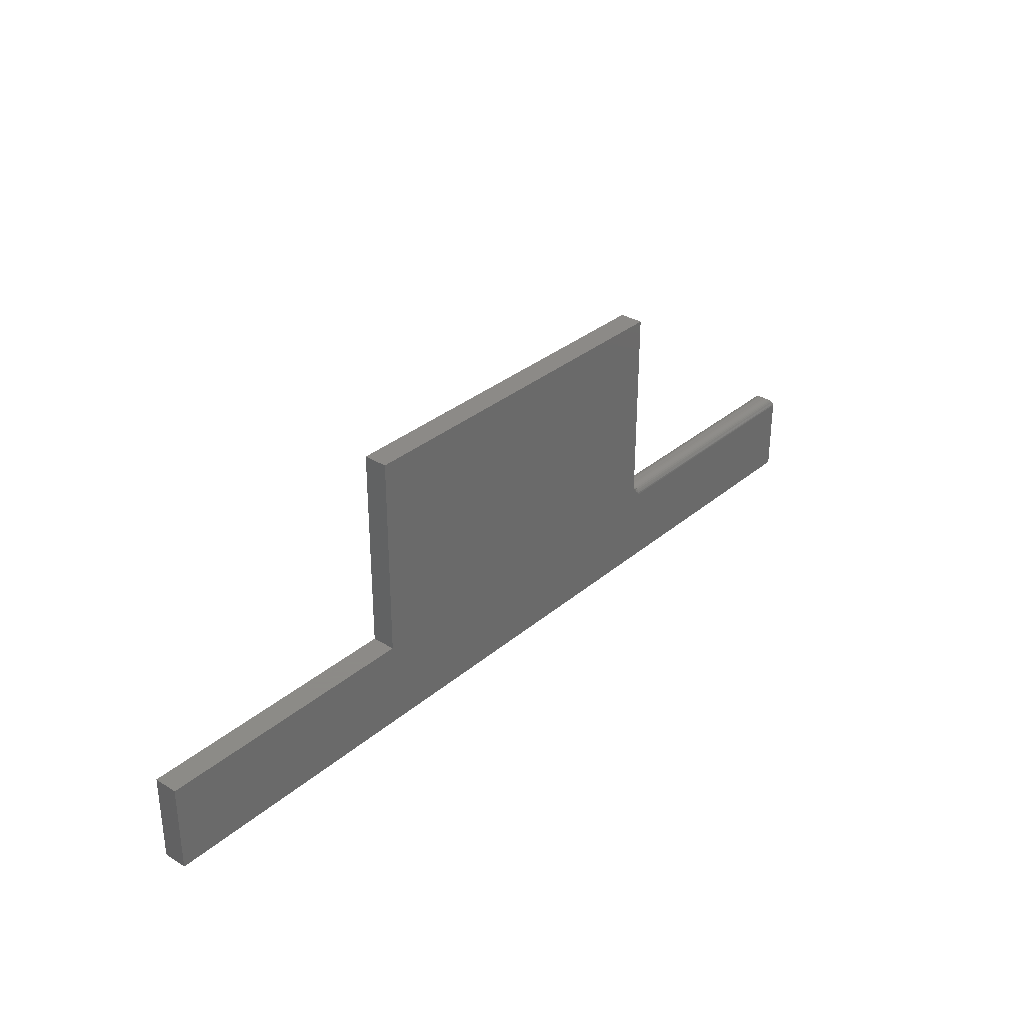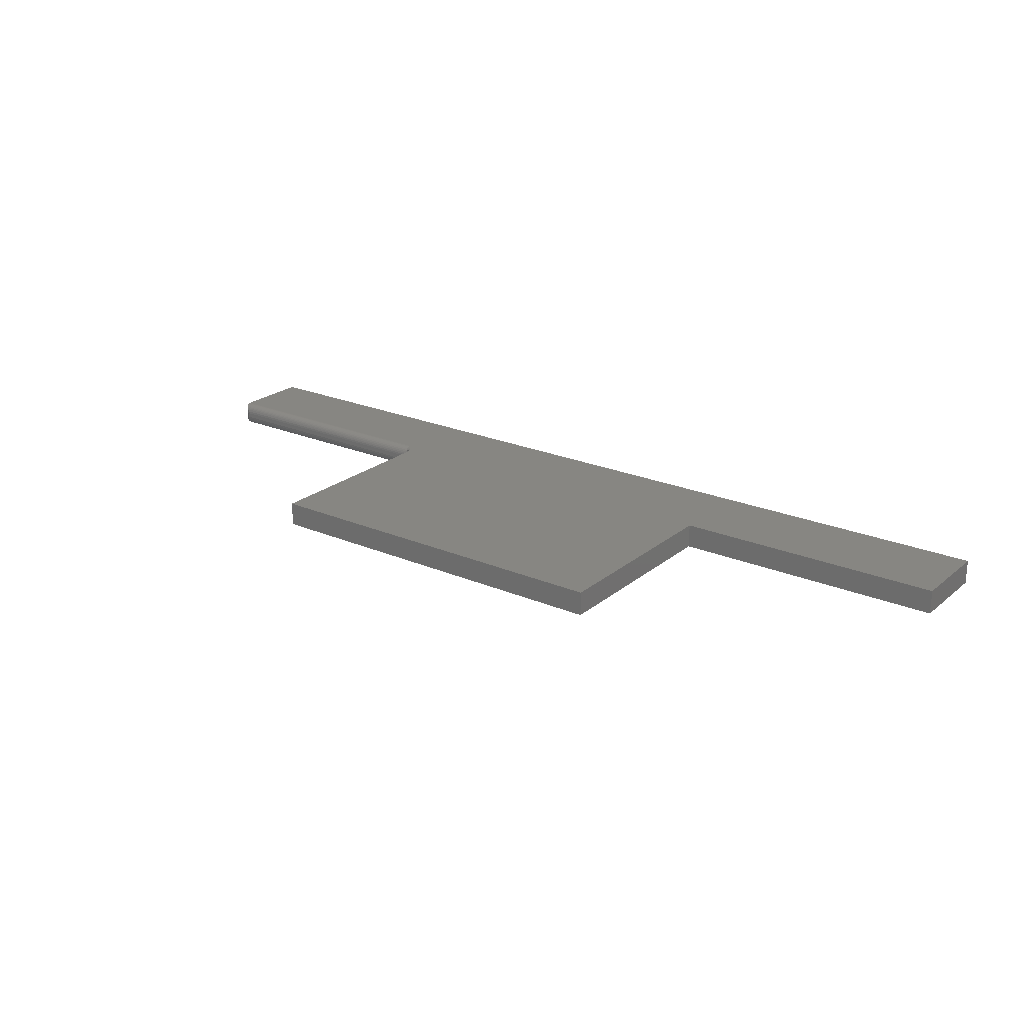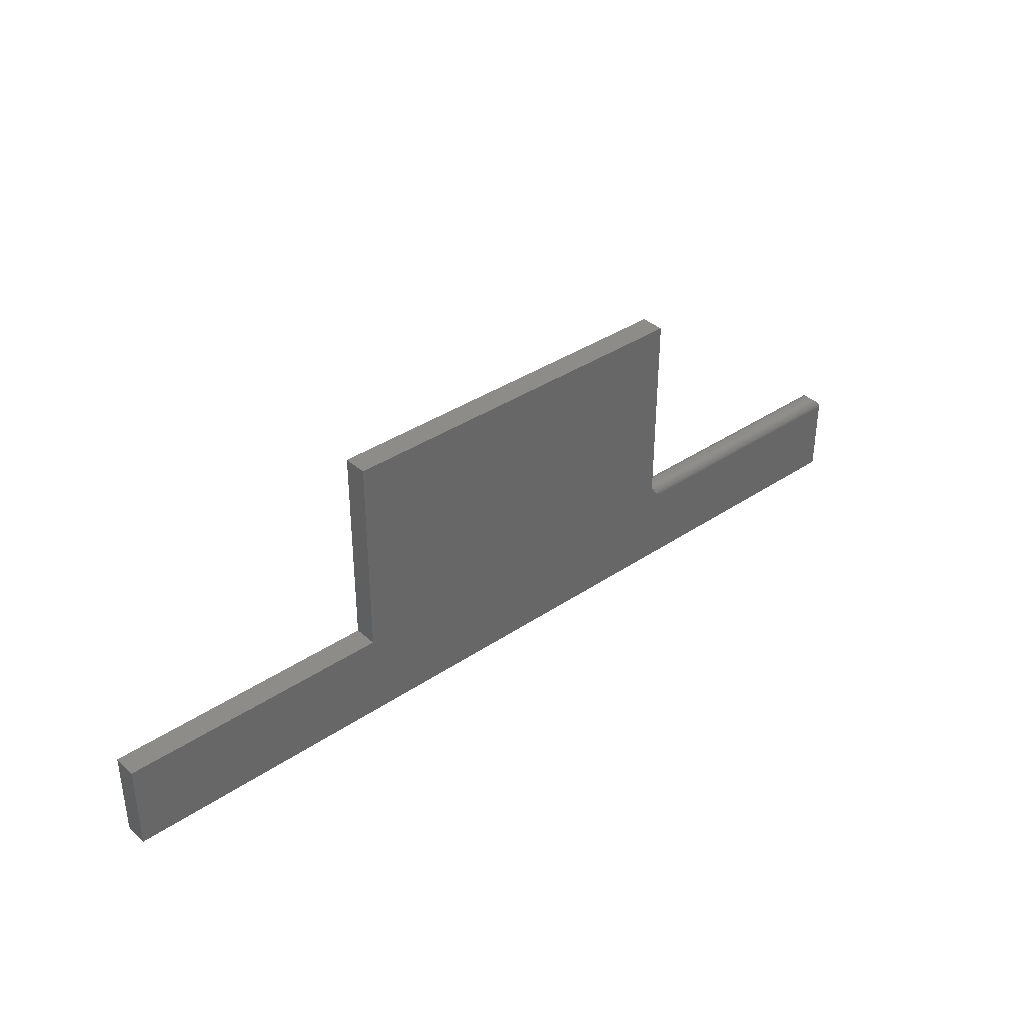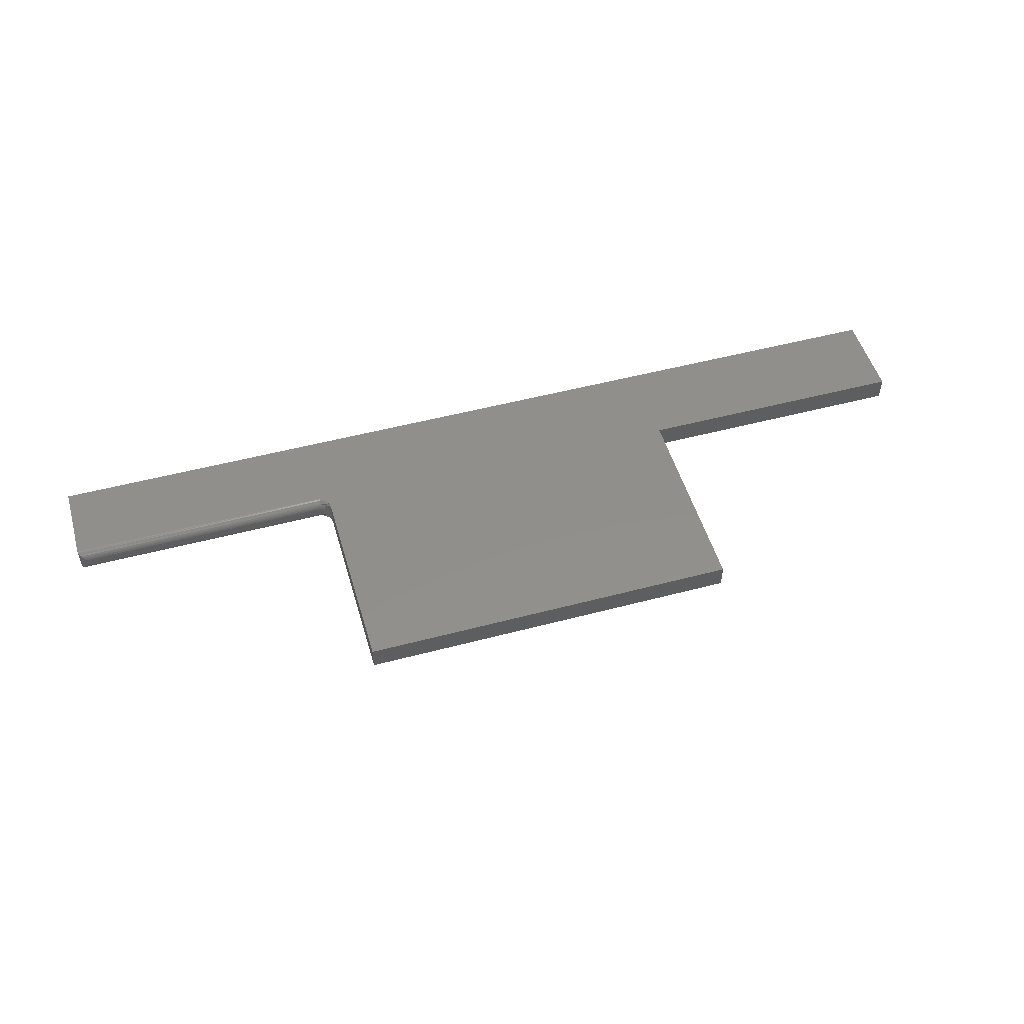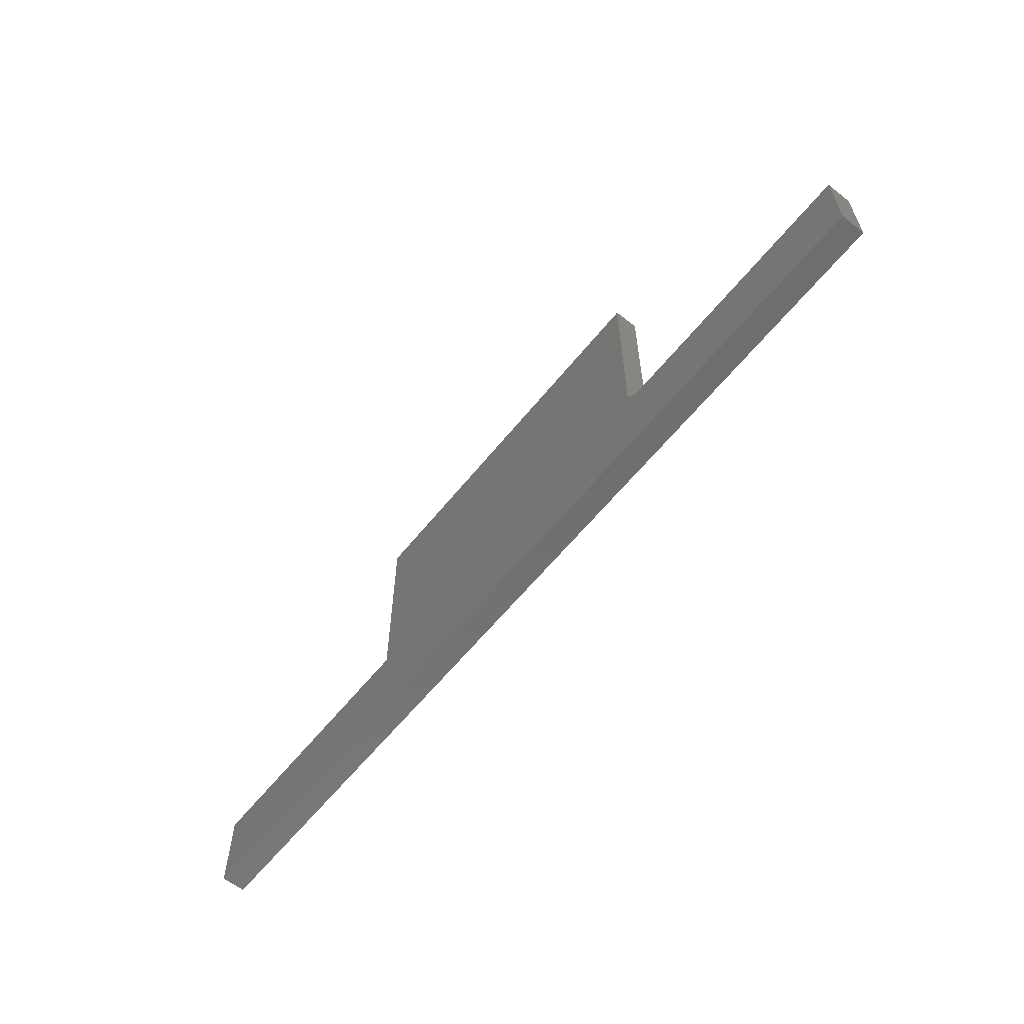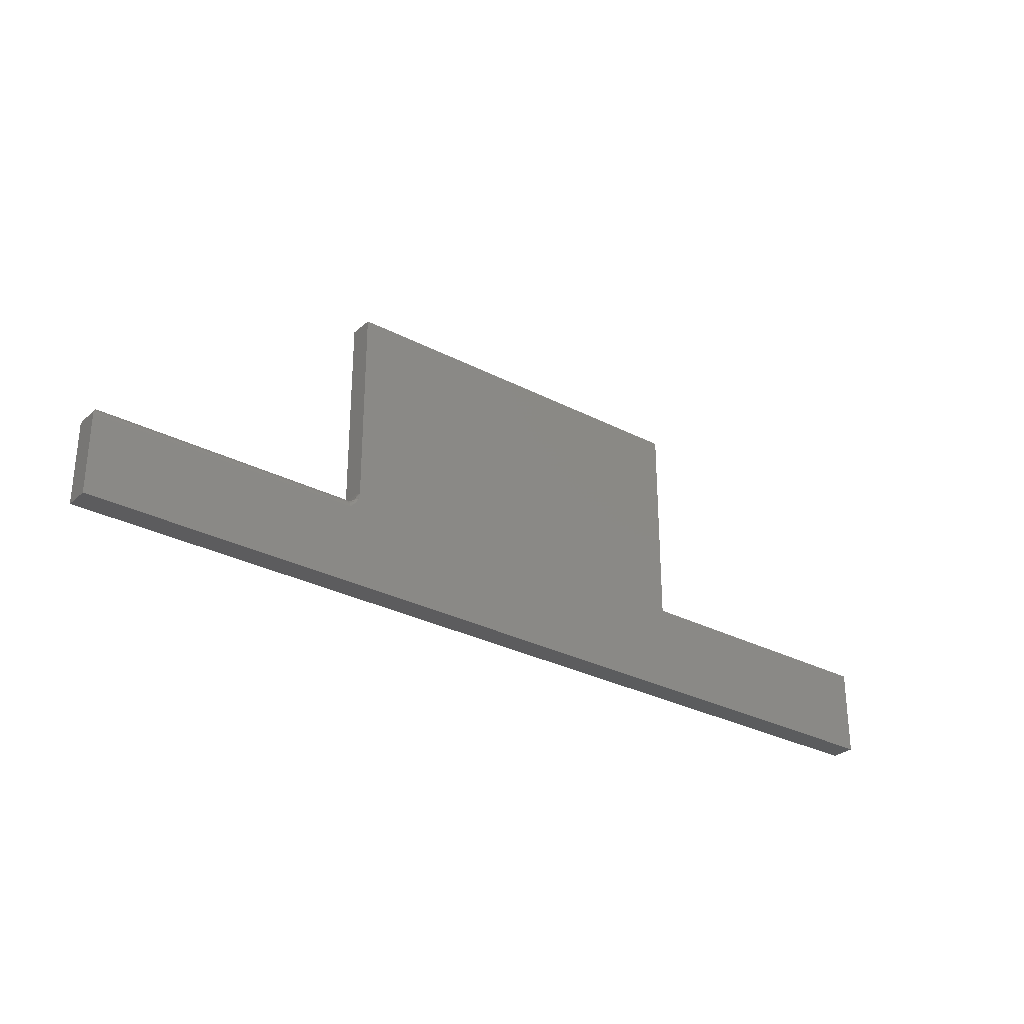
<metadata>
{"format":"stl","ext":"stl","renderer":"f3d","projection":"perspective","resolution":1024,"background":"white","views":[{"elev":32.4,"azim":130.6,"up":"+Z"},{"elev":22.8,"azim":36.3,"up":"+Y"},{"elev":36.8,"azim":138.9,"up":"+Z"},{"elev":51.0,"azim":-16.1,"up":"+Y"},{"elev":-60.8,"azim":-128.7,"up":"+Z"},{"elev":-29.4,"azim":-37.7,"up":"+Z"}]}
</metadata>
<code>
# stl→obj: 113 verts, 222 faces
v -0.3235 -0.02344 0.1421
v -0.738 -0.02707 0.1417
v -0.3235 -0.02649 0.1418
v -0.7344 -0.02344 0.1421
v -0.75 -0.03906 0.1265
v -0.3235 -0.03876 0.1295
v -0.7499 -0.03894 0.1285
v -0.3235 -0.03906 0.1265
v -0.3235 -0.02942 0.1409
v -0.7415 -0.03059 0.1404
v -0.3235 -0.03212 0.1395
v -0.7436 -0.03271 0.1391
v -0.7455 -0.03461 0.1374
v -0.3235 -0.03449 0.1375
v -0.7472 -0.03622 0.1355
v -0.3235 -0.03643 0.1352
v -0.7484 -0.03751 0.1333
v -0.3235 -0.03787 0.1325
v -0.7494 -0.03842 0.1309
v -0.3235 -0.01562 0.1421
v -0.7344 -0.01562 0.1421
v -0.3235 4.735e-17 0.1265
v -0.7499 -0.0001256 0.1285
v -0.3235 -0.0003002 0.1295
v -0.75 8.153e-17 0.1265
v -0.3235 -0.01258 0.1418
v -0.738 -0.012 0.1417
v -0.7494 -0.0006435 0.1309
v -0.7484 -0.001555 0.1333
v -0.3235 -0.001189 0.1325
v -0.7472 -0.002838 0.1355
v -0.3235 -0.002633 0.1352
v -0.7455 -0.004452 0.1374
v -0.3235 -0.004576 0.1375
v -0.7436 -0.00635 0.1391
v -0.3235 -0.006944 0.1395
v -0.7415 -0.008477 0.1404
v -0.3235 -0.009646 0.1409
v -0.75 -0.03906 0
v -0.75 0 0
v 0.007895 -0.03906 -4.641e-17
v 0.3079 -0.03906 0.1421
v 0.3079 -0.03906 0.4737
v -0.3079 -0.03906 0.4737
v -0.3079 -0.03906 0.1535
v -0.3083 -0.03906 0.1493
v -0.3095 -0.03906 0.1451
v -0.3123 -0.03906 0.1396
v 0.75 -0.03906 -9.185e-17
v 0.75 -0.03906 0.1421
v -0.3161 -0.03906 0.1344
v 0.007895 8.414e-17 -4.641e-17
v 0.3079 1.174e-16 0.1421
v 0.75 1.665e-16 0.1421
v 0.75 1.665e-16 -9.185e-17
v -0.3132 4.85e-17 0.1382
v -0.3101 4.884e-17 0.1436
v -0.3086 4.9e-17 0.1479
v -0.3079 4.908e-17 0.1521
v -0.3079 4.908e-17 0.1535
v -0.3079 4.908e-17 0.4737
v 0.3079 1.174e-16 0.4737
v -0.3079 -0.004937 0.1558
v -0.3079 -0.0102 0.1573
v -0.3079 -0.01562 0.1577
v -0.3079 -0.02344 0.1577
v -0.3079 -0.02886 0.1573
v -0.3079 -0.03413 0.1558
v -0.3205 -0.03229 0.1397
v -0.3091 -0.02837 0.1513
v -0.3105 -0.02784 0.1486
v -0.3082 -0.02894 0.1541
v -0.3091 -0.03748 0.1475
v -0.3105 -0.03598 0.1452
v -0.3125 -0.03466 0.1433
v -0.3148 -0.03358 0.1417
v -0.3175 -0.03278 0.1405
v -0.3125 -0.03117 0.1451
v -0.3125 -0.02738 0.1463
v -0.3125 -0.02344 0.1467
v -0.3105 -0.02344 0.149
v -0.3091 -0.02344 0.1518
v -0.3082 -0.02344 0.1547
v -0.3148 -0.02344 0.1447
v -0.3148 -0.027 0.1444
v -0.3175 -0.02344 0.1433
v -0.3175 -0.02672 0.143
v -0.3205 -0.02344 0.1424
v -0.3205 -0.02654 0.1421
v -0.3175 -0.02987 0.142
v -0.3148 -0.03042 0.1433
v -0.3205 -0.02953 0.1412
v -0.3148 -0.005481 0.1417
v -0.3082 -0.01012 0.1541
v -0.3125 -0.007894 0.1451
v -0.3125 -0.01168 0.1463
v -0.3105 -0.01122 0.1486
v -0.3091 -0.01069 0.1513
v -0.3148 -0.008638 0.1433
v -0.3205 -0.006777 0.1397
v -0.3175 -0.006283 0.1405
v -0.3105 -0.01562 0.149
v -0.3091 -0.01562 0.1518
v -0.3082 -0.01562 0.1547
v -0.3125 -0.01562 0.1467
v -0.3148 -0.01206 0.1444
v -0.3148 -0.01562 0.1447
v -0.3175 -0.01234 0.143
v -0.3175 -0.01562 0.1433
v -0.3205 -0.01252 0.1421
v -0.3205 -0.01562 0.1424
v -0.3175 -0.00919 0.142
v -0.3205 -0.009531 0.1412
f 1 2 3
f 1 4 2
f 5 6 7
f 5 8 6
f 9 3 2
f 2 10 9
f 11 9 10
f 11 10 12
f 11 12 13
f 11 13 14
f 14 13 15
f 14 15 16
f 16 15 17
f 16 17 18
f 18 17 19
f 18 19 6
f 19 7 6
f 1 20 4
f 4 20 21
f 22 23 24
f 22 25 23
f 21 26 27
f 21 20 26
f 24 23 28
f 24 28 29
f 24 29 30
f 30 29 31
f 30 31 32
f 32 31 33
f 32 33 34
f 34 33 35
f 34 35 36
f 36 35 37
f 36 37 38
f 38 37 27
f 38 27 26
f 5 25 39
f 39 25 40
f 41 5 39
f 42 43 44
f 42 44 45
f 42 45 46
f 42 46 47
f 42 47 48
f 49 50 42
f 49 42 48
f 49 48 51
f 49 51 8
f 49 8 5
f 49 5 41
f 40 25 52
f 53 54 55
f 53 55 56
f 53 56 57
f 53 57 58
f 53 58 59
f 53 59 60
f 53 60 61
f 53 61 62
f 55 52 25
f 55 25 22
f 55 22 56
f 4 27 2
f 4 21 27
f 29 15 31
f 31 15 13
f 31 13 33
f 33 13 12
f 33 12 35
f 35 12 10
f 35 10 37
f 37 10 2
f 37 2 27
f 25 5 23
f 23 5 7
f 23 7 28
f 28 7 19
f 28 19 29
f 29 19 17
f 29 17 15
f 61 60 63
f 61 63 64
f 61 64 65
f 61 65 44
f 44 65 66
f 44 66 67
f 44 67 68
f 44 68 45
f 51 18 6
f 51 6 8
f 51 48 16
f 18 51 16
f 16 48 14
f 11 14 69
f 68 70 71
f 68 72 70
f 68 67 72
f 47 46 73
f 47 73 74
f 47 74 75
f 47 75 76
f 47 76 77
f 47 77 69
f 47 69 14
f 47 14 48
f 78 75 74
f 78 74 73
f 78 73 46
f 78 46 45
f 78 45 68
f 78 68 71
f 78 71 79
f 80 71 81
f 81 71 70
f 81 70 82
f 82 70 72
f 82 72 83
f 83 72 67
f 83 67 66
f 71 80 79
f 79 80 84
f 79 84 85
f 85 84 86
f 85 86 87
f 87 86 88
f 87 88 89
f 89 88 1
f 89 1 3
f 90 76 91
f 91 76 75
f 91 75 78
f 76 90 77
f 77 90 92
f 77 92 69
f 69 92 9
f 69 9 11
f 87 91 85
f 85 91 78
f 85 78 79
f 91 87 90
f 90 87 89
f 90 89 92
f 92 89 3
f 92 3 9
f 59 58 93
f 64 63 94
f 58 57 93
f 95 96 97
f 95 97 98
f 95 98 94
f 95 94 63
f 95 63 60
f 95 60 59
f 95 59 93
f 95 93 99
f 34 36 100
f 34 100 101
f 34 101 93
f 34 93 57
f 34 57 56
f 34 56 32
f 56 22 24
f 56 24 30
f 56 30 32
f 96 102 97
f 97 102 103
f 97 103 98
f 98 103 104
f 98 104 94
f 94 104 65
f 94 65 64
f 102 96 105
f 105 96 106
f 105 106 107
f 107 106 108
f 107 108 109
f 109 108 110
f 109 110 111
f 111 110 26
f 111 26 20
f 112 106 99
f 99 106 96
f 99 96 95
f 106 112 108
f 108 112 113
f 108 113 110
f 110 113 38
f 110 38 26
f 101 99 93
f 99 101 112
f 112 101 100
f 112 100 113
f 113 100 36
f 113 36 38
f 105 81 102
f 102 81 82
f 102 82 103
f 103 82 83
f 103 83 104
f 104 83 66
f 104 66 65
f 81 105 80
f 80 105 107
f 80 107 84
f 84 107 109
f 84 109 86
f 86 109 111
f 86 111 88
f 88 111 20
f 88 20 1
f 43 62 44
f 44 62 61
f 49 55 50
f 50 55 54
f 42 53 43
f 43 53 62
f 50 54 42
f 42 54 53
f 41 52 49
f 49 52 55
f 39 40 41
f 41 40 52

</code>
